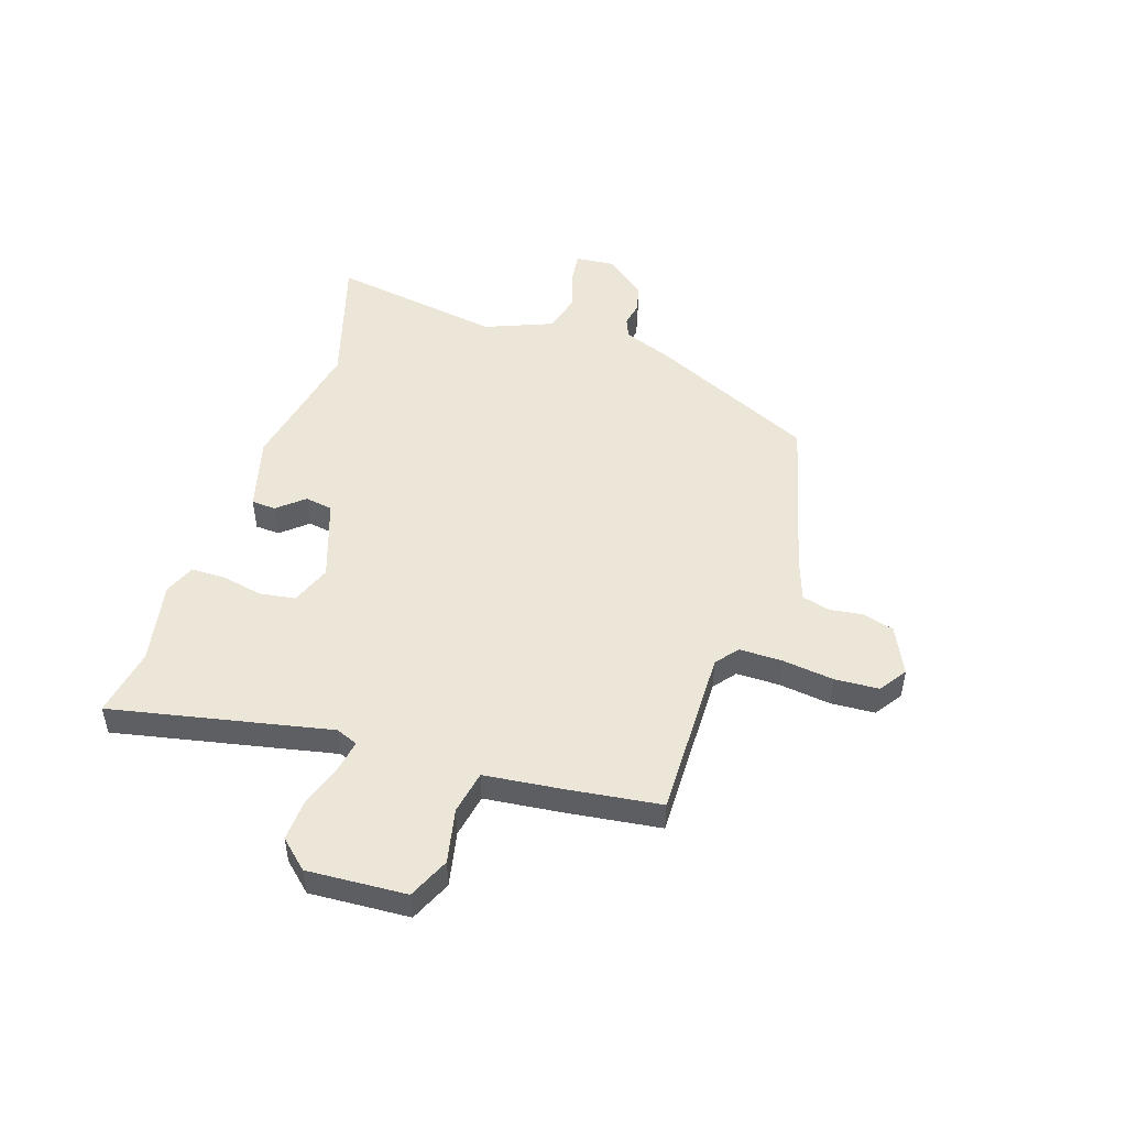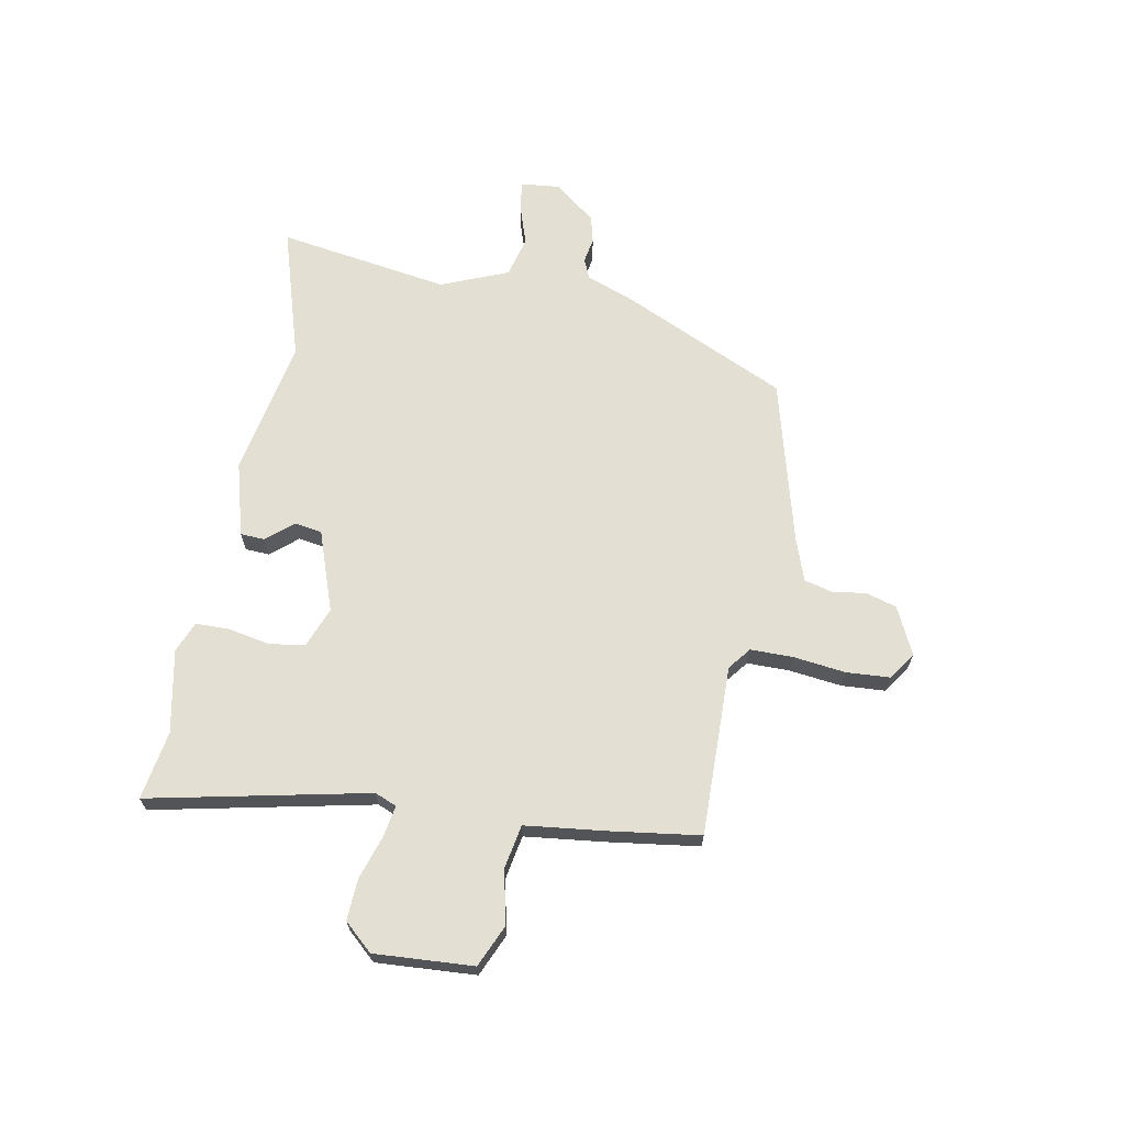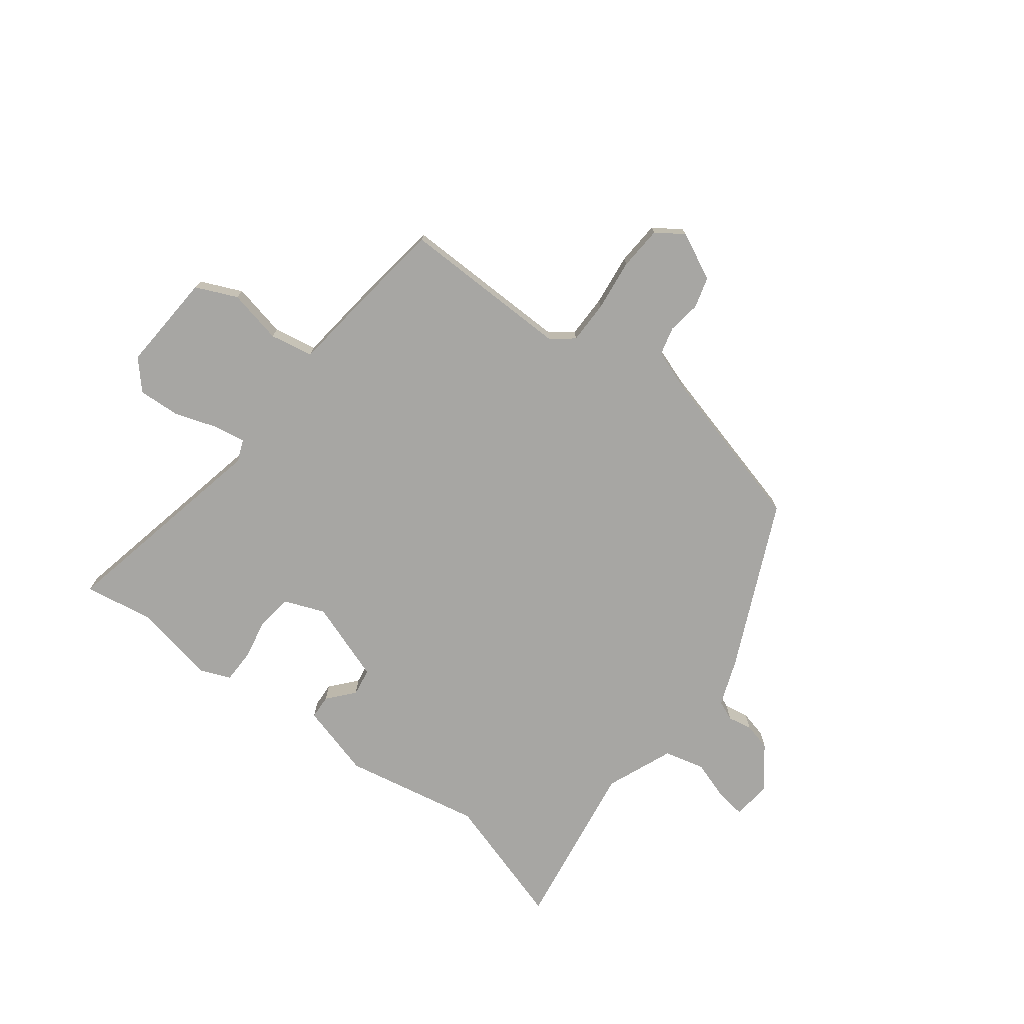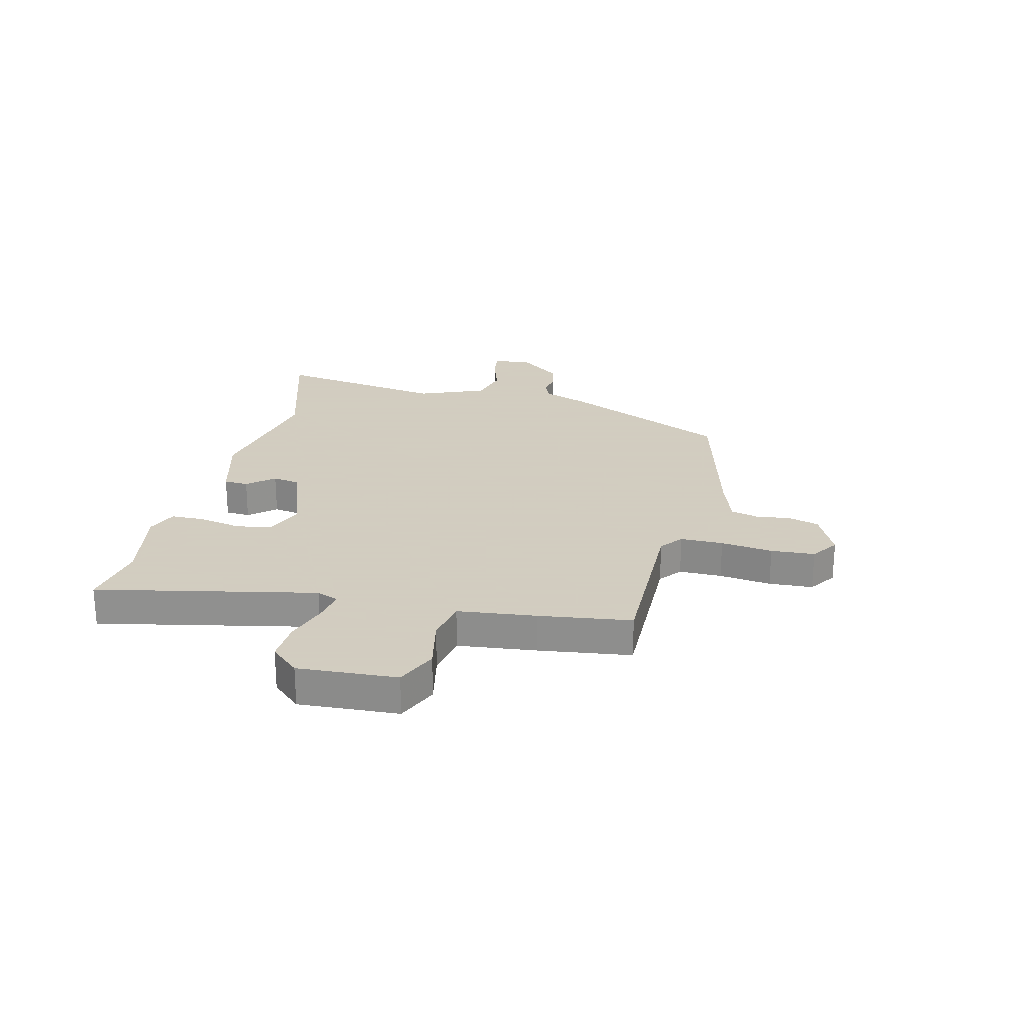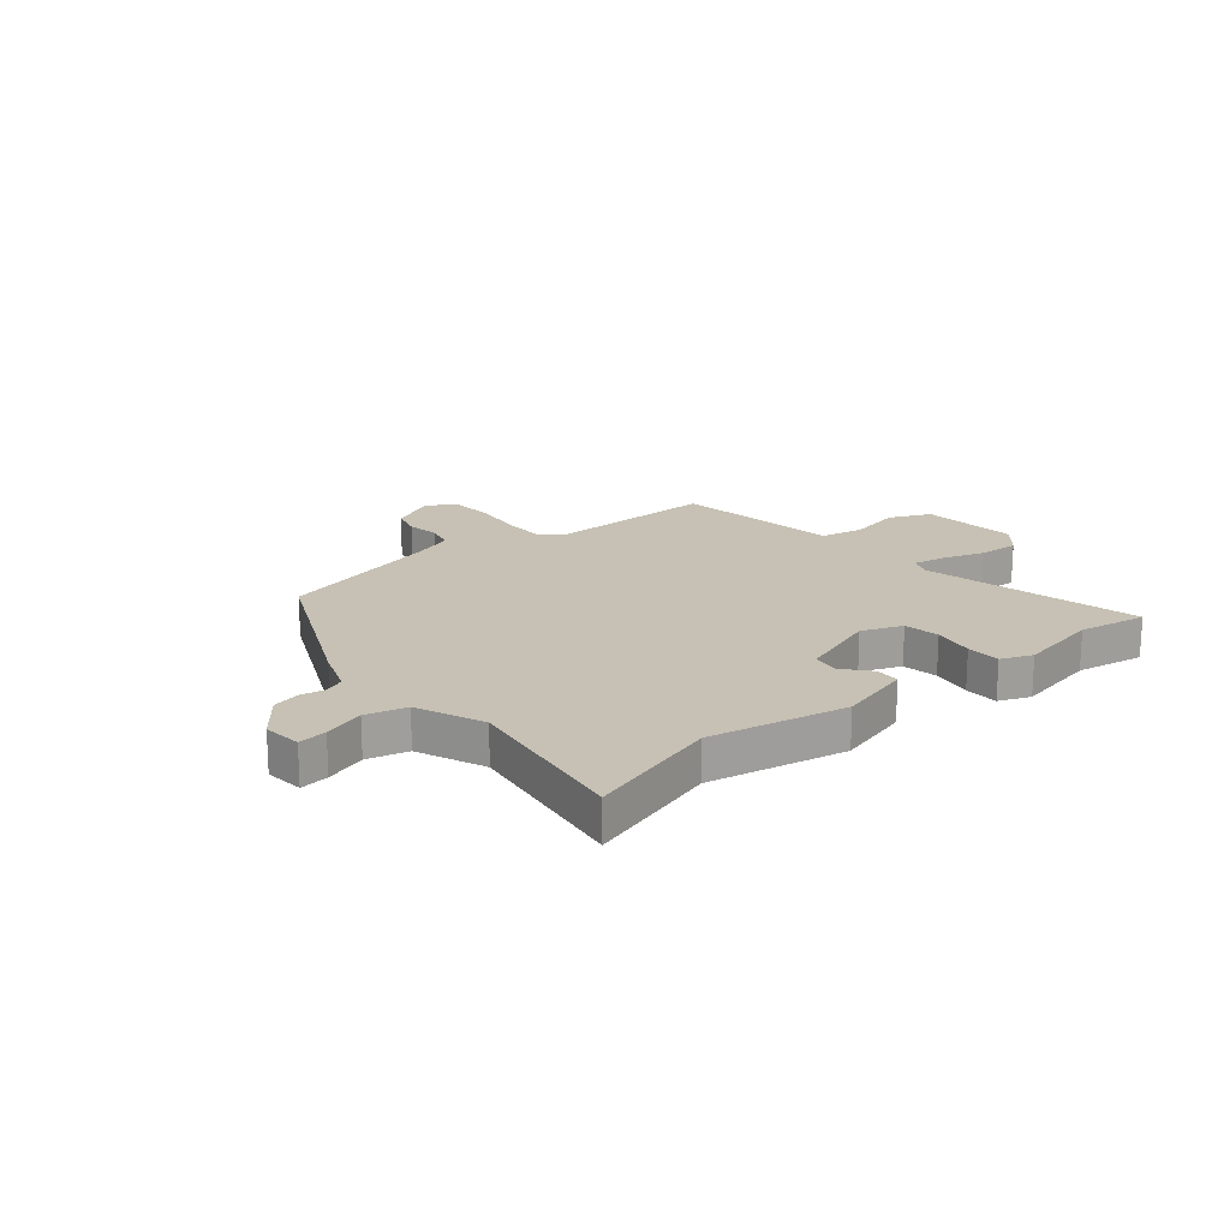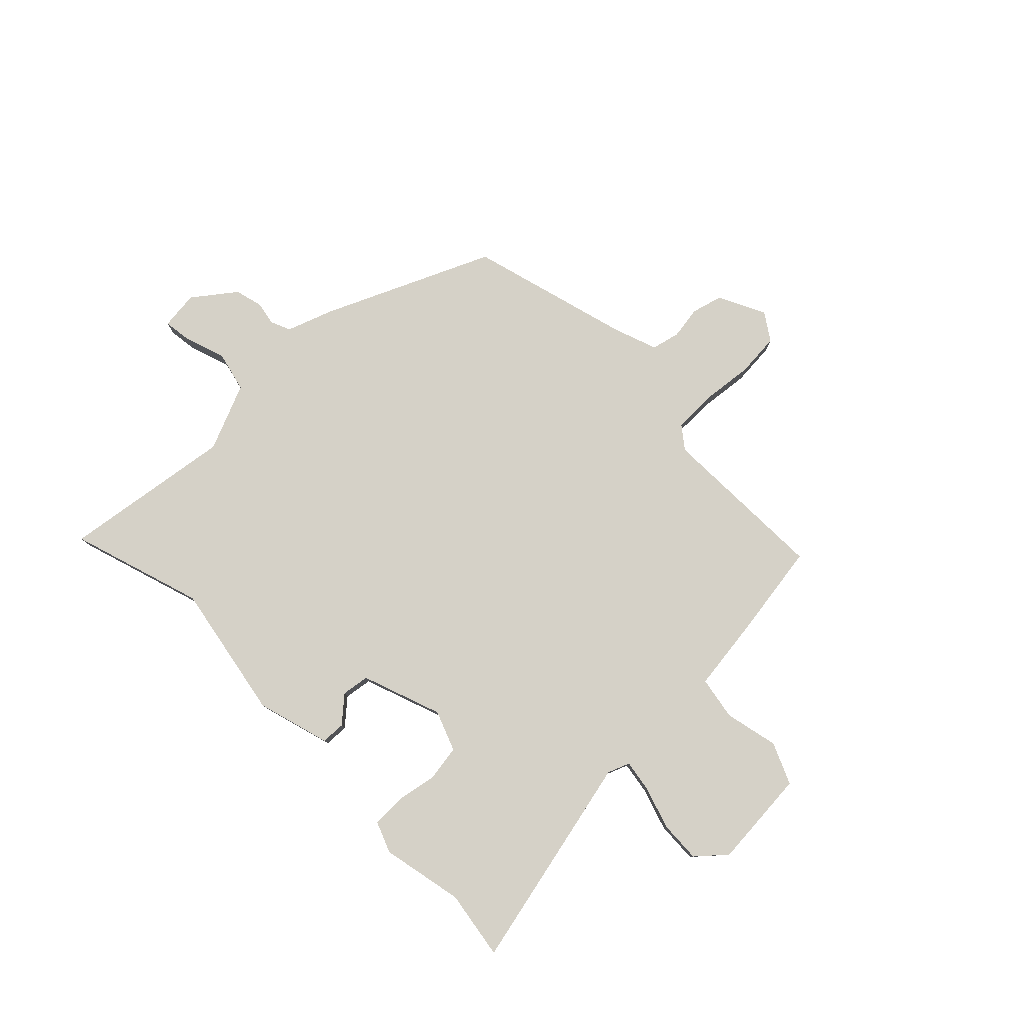
<metadata>
{"format":"obj","ext":"obj","renderer":"f3d","projection":"perspective","resolution":1024,"background":"white","views":[{"elev":49.4,"azim":-72.4,"up":"+Y"},{"elev":66.8,"azim":-80.2,"up":"+Y"},{"elev":-74.1,"azim":-38.0,"up":"+Y"},{"elev":24.3,"azim":-77.0,"up":"+Y"},{"elev":18.6,"azim":139.4,"up":"+Y"},{"elev":79.3,"azim":-135.8,"up":"+Y"}]}
</metadata>
<code>
v 0.556 0.07 -0.516
v 0.309 0.07 -0.444
v 0.056 0.07 -0.496
v -0.081 0.07 -0.46
v -0.084 0.07 -0.415
v -0.043 0.07 -0.366
v -0.052 0.07 -0.315
v -0.201 0.07 -0.265
v -0.275 0.07 -0.295
v -0.284 0.07 -0.361
v -0.268 0.07 -0.437
v -0.268 0.07 -0.5
v -0.325 0.07 -0.524
v -0.478 0.07 -0.496
v -0.605 0.07 -0.519
v -0.525 0.07 -0.114
v -0.542 0.07 -0.074
v -0.601 0.07 -0.085
v -0.68 0.07 -0.112
v -0.756 0.07 -0.117
v -0.804 0.07 -0.065
v -0.795 0.07 0.118
v -0.719 0.07 0.153
v -0.619 0.07 0.133
v -0.539 0.07 0.149
v -0.524 0.07 0.294
v -0.503 0.07 0.464
v -0.188 0.07 0.463
v -0.147 0.07 0.496
v -0.148 0.07 0.575
v -0.161 0.07 0.671
v -0.157 0.07 0.752
v -0.107 0.07 0.787
v -0.019 0.07 0.746
v -0.002 0.07 0.689
v -0.01 0.07 0.628
v 0.004 0.07 0.576
v 0.084 0.07 0.549
v 0.388 0.07 0.473
v 0.534 0.07 0.167
v 0.567 0.07 0.082
v 0.604 0.07 0.067
v 0.649 0.07 0.076
v 0.7 0.07 0.064
v 0.761 0.07 -0.012
v 0.755 0.07 -0.084
v 0.702 0.07 -0.078
v 0.626 0.07 -0.054
v 0.551 0.07 -0.074
v 0.502 0.07 -0.199
v 0.556 0 -0.516
v 0.309 0 -0.444
v 0.056 0 -0.496
v -0.081 0 -0.46
v -0.084 0 -0.415
v -0.043 0 -0.366
v -0.052 0 -0.315
v -0.201 0 -0.265
v -0.275 0 -0.295
v -0.284 0 -0.361
v -0.268 0 -0.437
v -0.268 0 -0.5
v -0.325 0 -0.524
v -0.478 0 -0.496
v -0.605 0 -0.519
v -0.525 0 -0.114
v -0.542 0 -0.074
v -0.601 0 -0.085
v -0.68 0 -0.112
v -0.756 0 -0.117
v -0.804 0 -0.065
v -0.795 0 0.118
v -0.719 0 0.153
v -0.619 0 0.133
v -0.539 0 0.149
v -0.524 0 0.294
v -0.503 0 0.464
v -0.188 0 0.463
v -0.147 0 0.496
v -0.148 0 0.575
v -0.161 0 0.671
v -0.157 0 0.752
v -0.107 0 0.787
v -0.019 0 0.746
v -0.002 0 0.689
v -0.01 0 0.628
v 0.004 0 0.576
v 0.084 0 0.549
v 0.388 0 0.473
v 0.534 0 0.167
v 0.567 0 0.082
v 0.604 0 0.067
v 0.649 0 0.076
v 0.7 0 0.064
v 0.761 0 -0.012
v 0.755 0 -0.084
v 0.702 0 -0.078
v 0.626 0 -0.054
v 0.551 0 -0.074
v 0.502 0 -0.199
f 46 47 48
f 45 46 48
f 44 45 48
f 43 44 48
f 42 43 48
f 41 42 48 49
f 41 49 50
f 40 41 50
f 39 40 50
f 38 39 50
f 34 35 36
f 33 34 36
f 32 33 36
f 31 32 36
f 30 31 36
f 29 30 36 37
f 50 1 2
f 38 50 2
f 37 38 2
f 29 37 2
f 28 29 2
f 22 23 24
f 21 22 24
f 20 21 24
f 19 20 24
f 18 19 24
f 17 18 24 25
f 27 28 2
f 26 27 2
f 25 26 2
f 17 25 2
f 16 17 2
f 12 13 14
f 11 12 14
f 10 11 14
f 4 5 6
f 3 4 6
f 2 3 6
f 2 6 7
f 16 2 7
f 14 15 16
f 10 14 16
f 9 10 16
f 8 9 16
f 7 8 16
f 98 97 96
f 98 96 95
f 98 95 94
f 98 94 93
f 98 93 92
f 99 98 92 91
f 100 99 91
f 100 91 90
f 100 90 89
f 100 89 88
f 86 85 84
f 86 84 83
f 86 83 82
f 86 82 81
f 86 81 80
f 87 86 80 79
f 52 51 100
f 52 100 88
f 52 88 87
f 52 87 79
f 52 79 78
f 74 73 72
f 74 72 71
f 74 71 70
f 74 70 69
f 74 69 68
f 75 74 68 67
f 52 78 77
f 52 77 76
f 52 76 75
f 52 75 67
f 52 67 66
f 64 63 62
f 64 62 61
f 64 61 60
f 56 55 54
f 56 54 53
f 56 53 52
f 57 56 52
f 57 52 66
f 66 65 64
f 66 64 60
f 66 60 59
f 66 59 58
f 66 58 57
f 1 51 52 2
f 2 52 53 3
f 3 53 54 4
f 4 54 55 5
f 5 55 56 6
f 6 56 57 7
f 7 57 58 8
f 8 58 59 9
f 9 59 60 10
f 10 60 61 11
f 11 61 62 12
f 12 62 63 13
f 13 63 64 14
f 14 64 65 15
f 15 65 66 16
f 16 66 67 17
f 17 67 68 18
f 18 68 69 19
f 19 69 70 20
f 20 70 71 21
f 21 71 72 22
f 22 72 73 23
f 23 73 74 24
f 24 74 75 25
f 25 75 76 26
f 26 76 77 27
f 27 77 78 28
f 28 78 79 29
f 29 79 80 30
f 30 80 81 31
f 31 81 82 32
f 32 82 83 33
f 33 83 84 34
f 34 84 85 35
f 35 85 86 36
f 36 86 87 37
f 37 87 88 38
f 38 88 89 39
f 39 89 90 40
f 40 90 91 41
f 41 91 92 42
f 42 92 93 43
f 43 93 94 44
f 44 94 95 45
f 45 95 96 46
f 46 96 97 47
f 47 97 98 48
f 48 98 99 49
f 49 99 100 50
f 50 100 51 1

</code>
